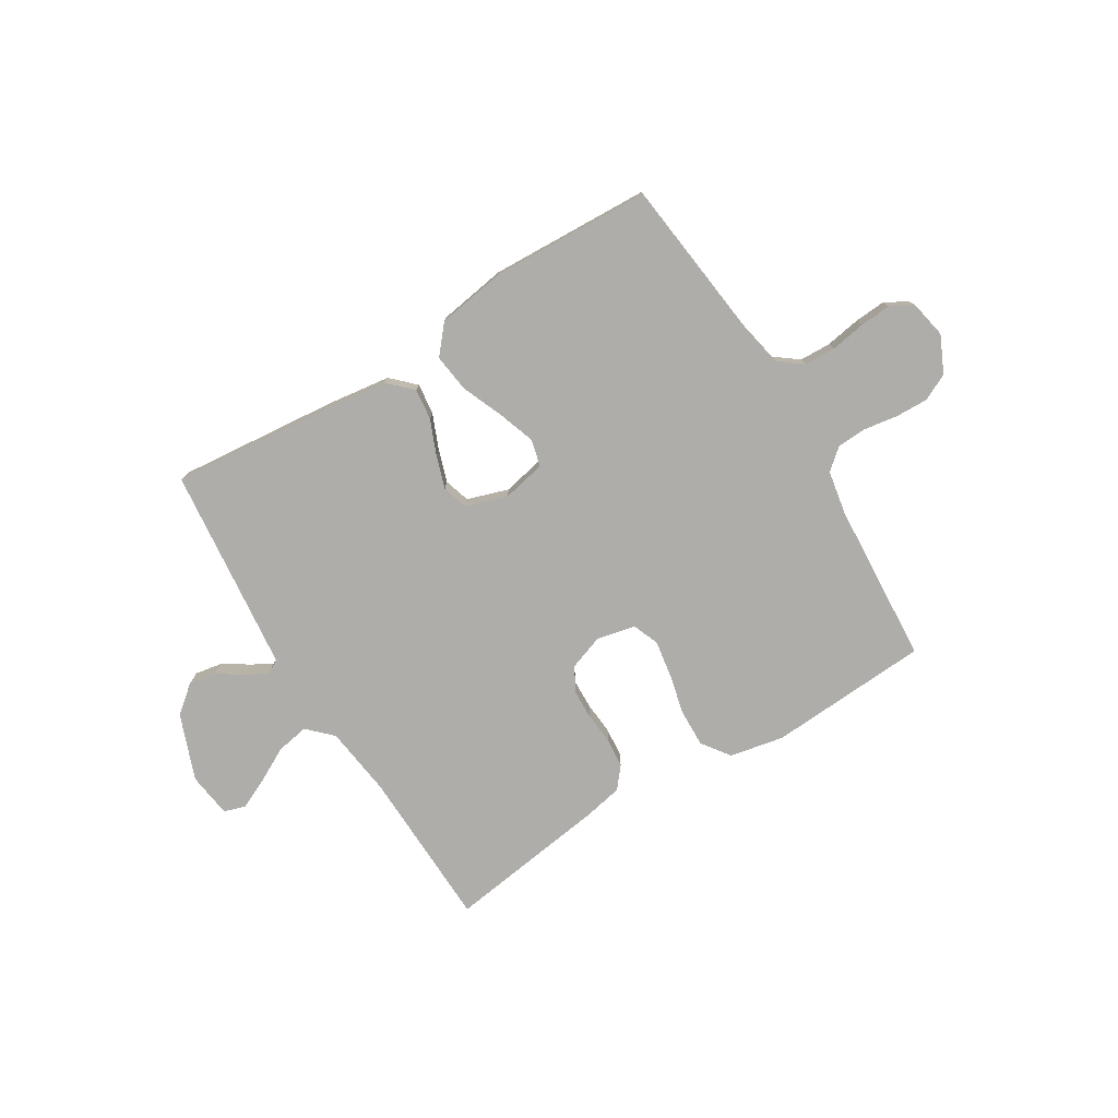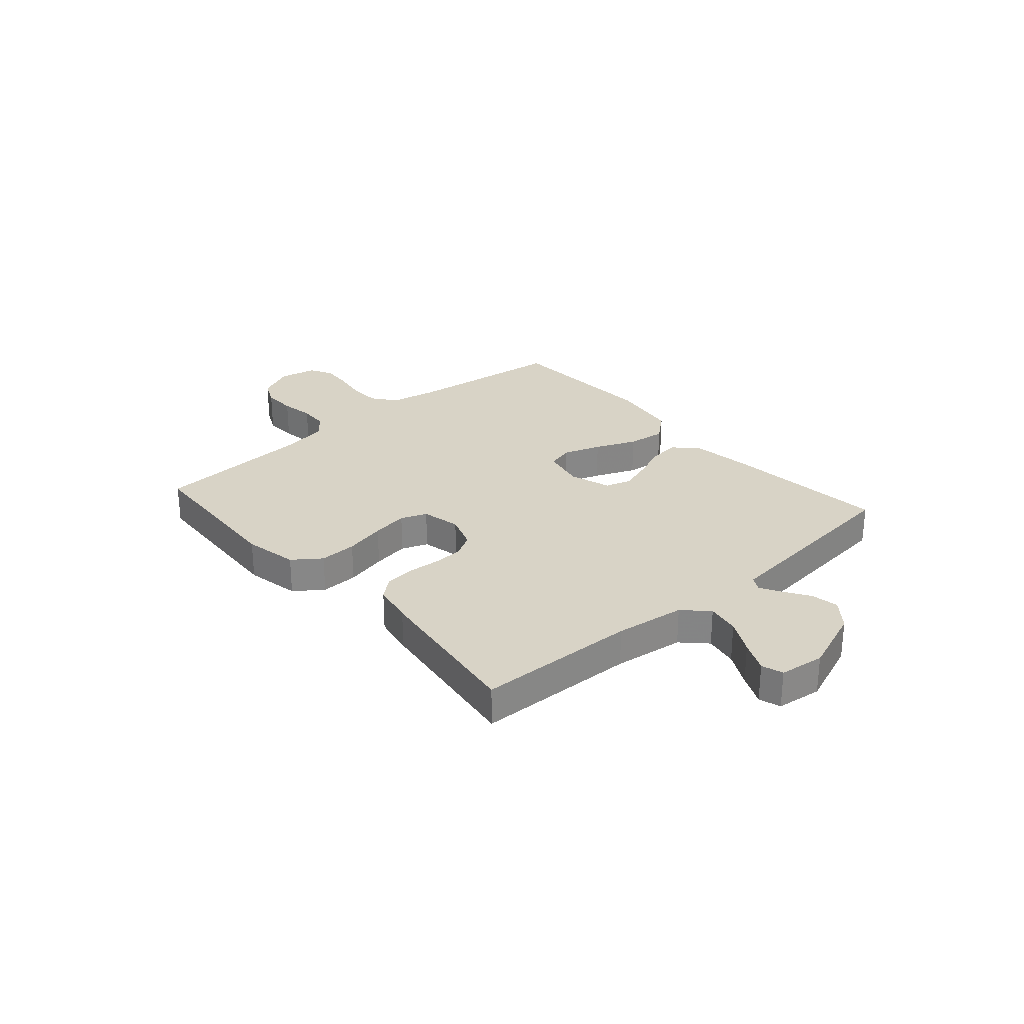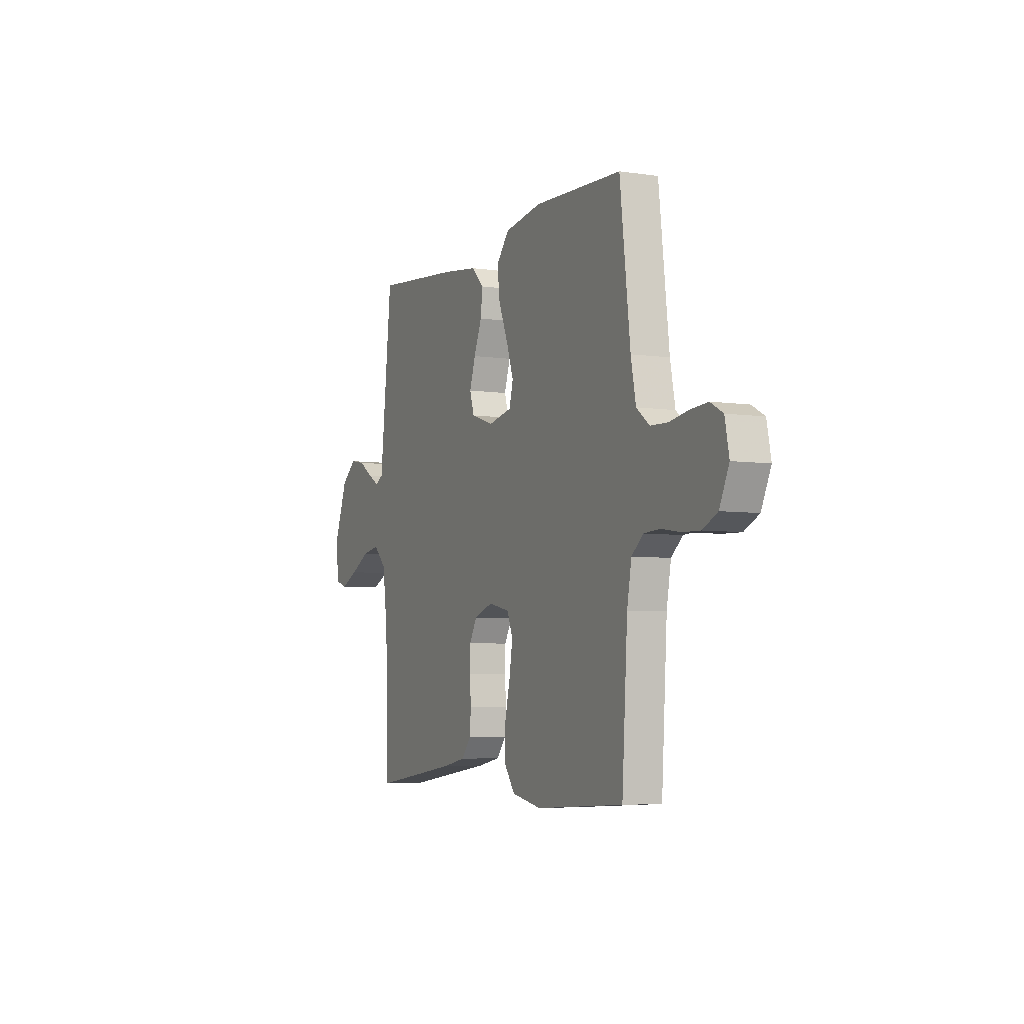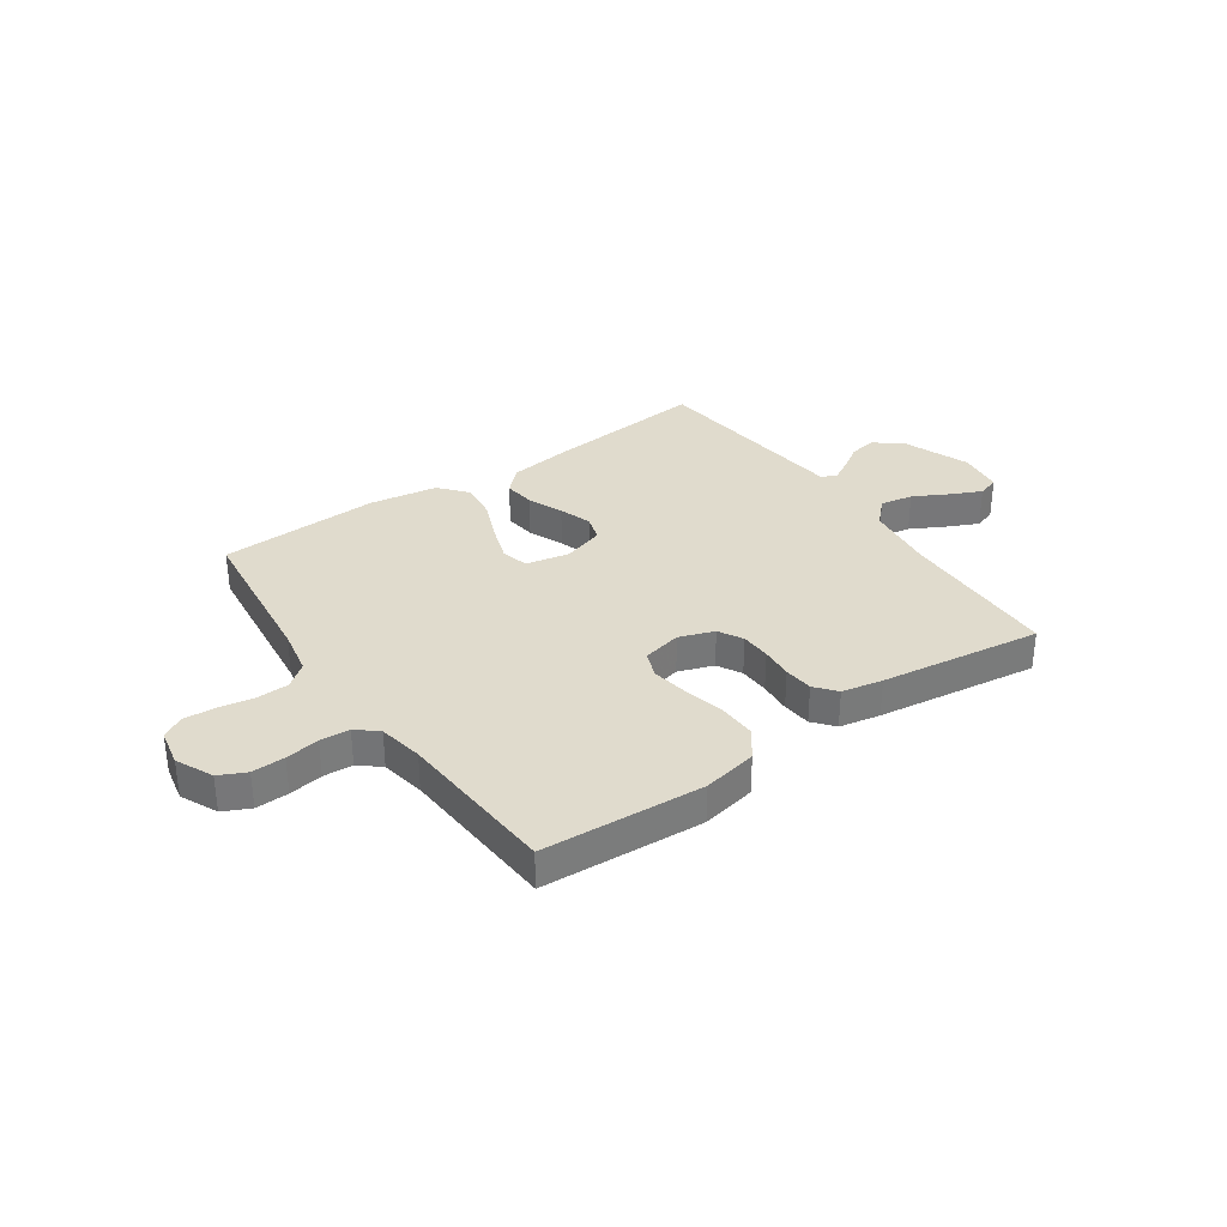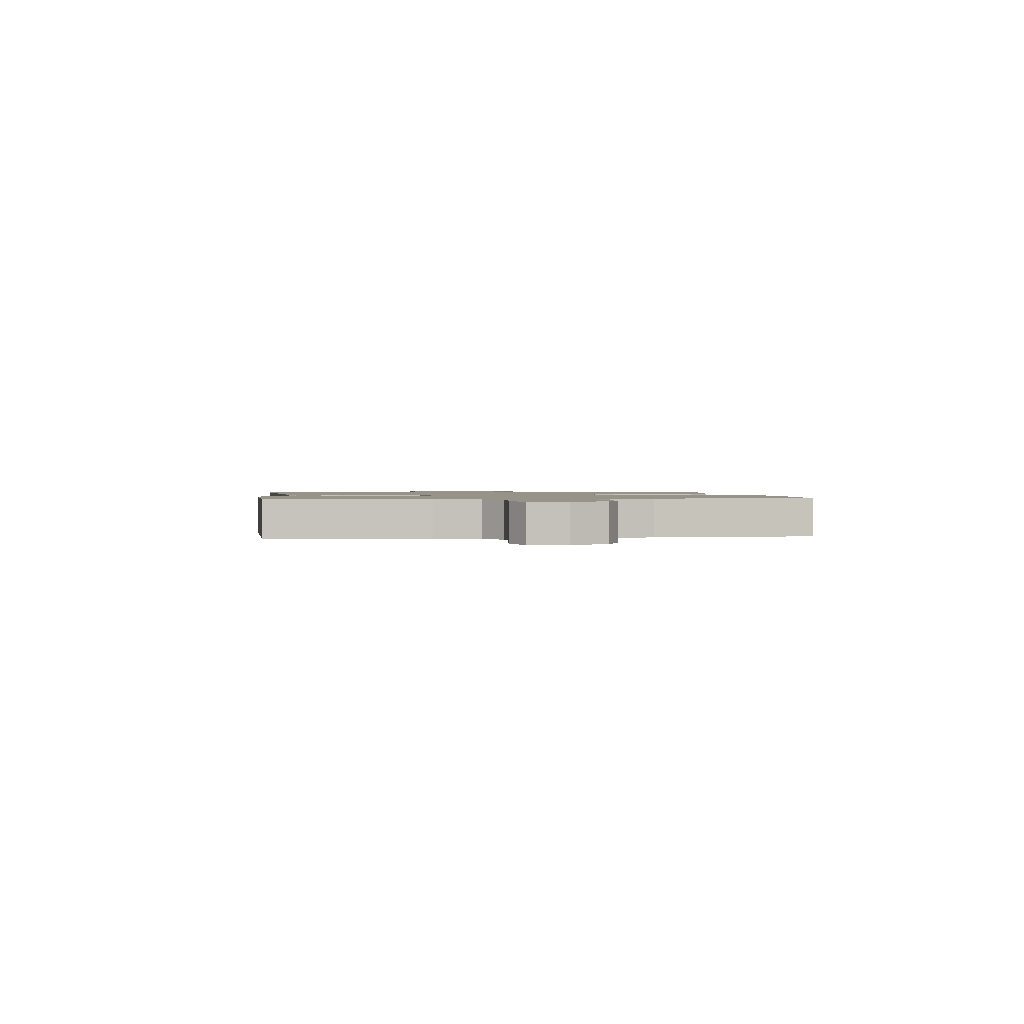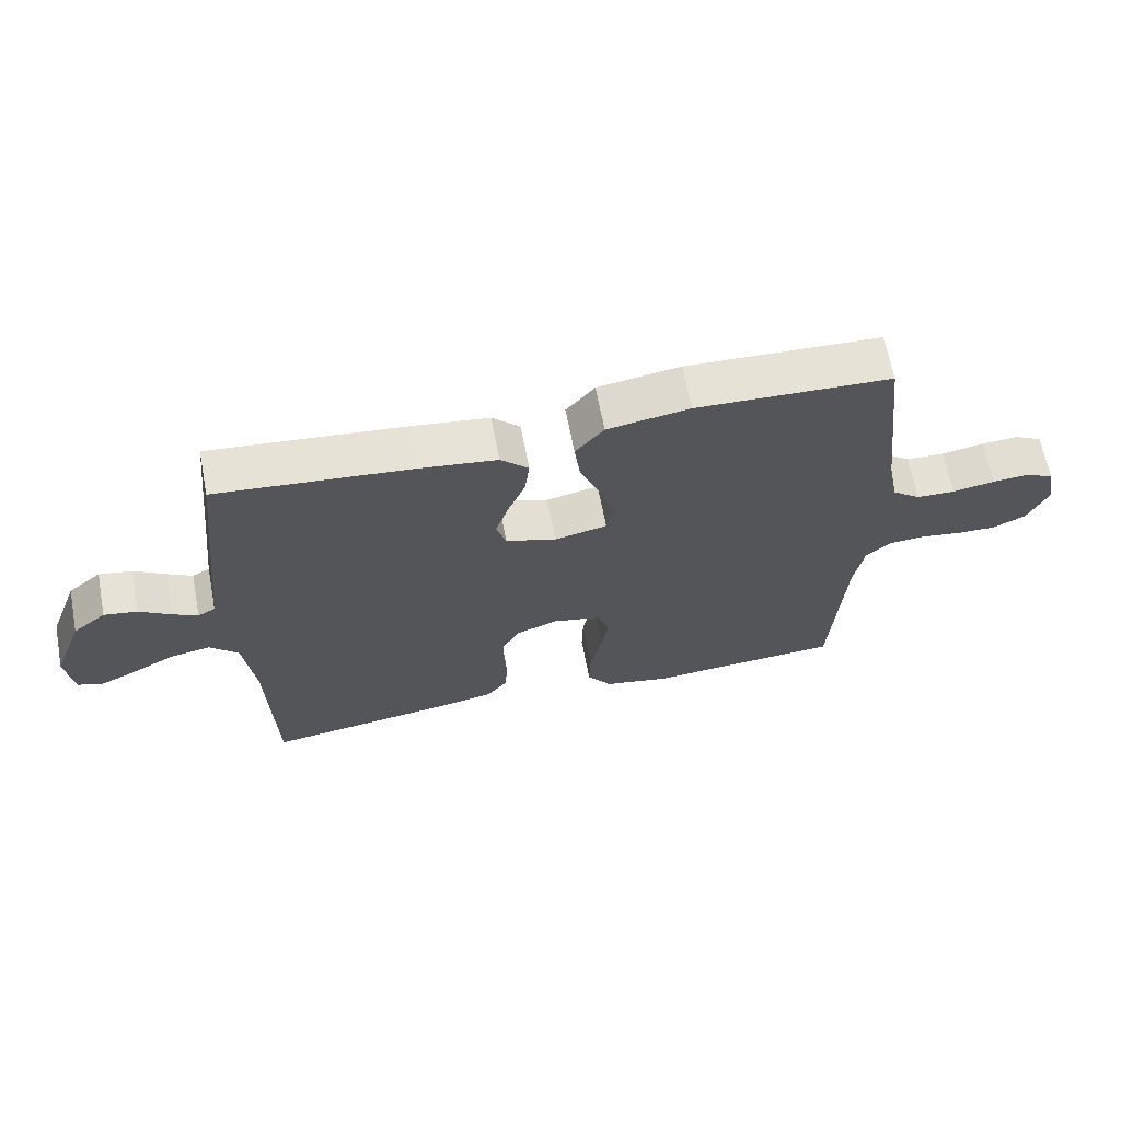
<metadata>
{"format":"obj","ext":"obj","renderer":"f3d","projection":"perspective","resolution":1024,"background":"white","views":[{"elev":-77.2,"azim":31.5,"up":"+Y"},{"elev":27.9,"azim":-131.2,"up":"+Y"},{"elev":-5.3,"azim":65.3,"up":"+Z"},{"elev":33.2,"azim":145.2,"up":"+Y"},{"elev":1.3,"azim":83.2,"up":"+Y"},{"elev":65.1,"azim":-10.8,"up":"+Z"}]}
</metadata>
<code>
v 0.5 0.07 0.5
v 0.535 0.07 0.2
v 0.552 0.07 0.114
v 0.596 0.07 0.08
v 0.655 0.07 0.078
v 0.72 0.07 0.089
v 0.778 0.07 0.093
v 0.82 0.07 0.07
v 0.834 0.07 0
v 0.802 0.07 -0.069
v 0.752 0.07 -0.093
v 0.691 0.07 -0.091
v 0.628 0.07 -0.081
v 0.573 0.07 -0.084
v 0.534 0.07 -0.117
v 0.519 0.07 -0.2
v 0.5 0.07 -0.5
v 0.2 0.07 -0.518
v 0.099 0.07 -0.498
v 0.061 0.07 -0.446
v 0.063 0.07 -0.376
v 0.081 0.07 -0.299
v 0.092 0.07 -0.231
v 0.073 0.07 -0.182
v 0 0.07 -0.166
v -0.065 0.07 -0.189
v -0.09 0.07 -0.234
v -0.092 0.07 -0.29
v -0.087 0.07 -0.35
v -0.092 0.07 -0.404
v -0.124 0.07 -0.443
v -0.2 0.07 -0.458
v -0.5 0.07 -0.5
v -0.509 0.07 -0.2
v -0.526 0.07 -0.069
v -0.57 0.07 -0.025
v -0.631 0.07 -0.036
v -0.695 0.07 -0.07
v -0.753 0.07 -0.097
v -0.793 0.07 -0.084
v -0.804 0.07 0
v -0.757 0.07 0.123
v -0.706 0.07 0.164
v -0.655 0.07 0.155
v -0.607 0.07 0.124
v -0.568 0.07 0.102
v -0.541 0.07 0.117
v -0.532 0.07 0.2
v -0.5 0.07 0.5
v -0.2 0.07 0.471
v -0.081 0.07 0.455
v -0.038 0.07 0.413
v -0.045 0.07 0.355
v -0.072 0.07 0.29
v -0.092 0.07 0.229
v -0.077 0.07 0.181
v 0 0.07 0.156
v 0.081 0.07 0.173
v 0.094 0.07 0.223
v 0.07 0.07 0.293
v 0.038 0.07 0.37
v 0.029 0.07 0.441
v 0.073 0.07 0.493
v 0.2 0.07 0.513
v 0.5 0 0.5
v 0.535 0 0.2
v 0.552 0 0.114
v 0.596 0 0.08
v 0.655 0 0.078
v 0.72 0 0.089
v 0.778 0 0.093
v 0.82 0 0.07
v 0.834 0 0
v 0.802 0 -0.069
v 0.752 0 -0.093
v 0.691 0 -0.091
v 0.628 0 -0.081
v 0.573 0 -0.084
v 0.534 0 -0.117
v 0.519 0 -0.2
v 0.5 0 -0.5
v 0.2 0 -0.518
v 0.099 0 -0.498
v 0.061 0 -0.446
v 0.063 0 -0.376
v 0.081 0 -0.299
v 0.092 0 -0.231
v 0.073 0 -0.182
v 0 0 -0.166
v -0.065 0 -0.189
v -0.09 0 -0.234
v -0.092 0 -0.29
v -0.087 0 -0.35
v -0.092 0 -0.404
v -0.124 0 -0.443
v -0.2 0 -0.458
v -0.5 0 -0.5
v -0.509 0 -0.2
v -0.526 0 -0.069
v -0.57 0 -0.025
v -0.631 0 -0.036
v -0.695 0 -0.07
v -0.753 0 -0.097
v -0.793 0 -0.084
v -0.804 0 0
v -0.757 0 0.123
v -0.706 0 0.164
v -0.655 0 0.155
v -0.607 0 0.124
v -0.568 0 0.102
v -0.541 0 0.117
v -0.532 0 0.2
v -0.5 0 0.5
v -0.2 0 0.471
v -0.081 0 0.455
v -0.038 0 0.413
v -0.045 0 0.355
v -0.072 0 0.29
v -0.092 0 0.229
v -0.077 0 0.181
v 0 0 0.156
v 0.081 0 0.173
v 0.094 0 0.223
v 0.07 0 0.293
v 0.038 0 0.37
v 0.029 0 0.441
v 0.073 0 0.493
v 0.2 0 0.513
f 64 1 2
f 63 64 2
f 62 63 2
f 61 62 2
f 60 61 2
f 59 60 2 3
f 58 59 3 4
f 57 58 4
f 52 53 54
f 51 52 54
f 50 51 54
f 49 50 54
f 48 49 54
f 47 48 54 55
f 46 47 55 56
f 43 44 45
f 42 43 45
f 41 42 45
f 40 41 45
f 39 40 45
f 38 39 45
f 37 38 45
f 36 37 45 46
f 46 56 57
f 36 46 57
f 35 36 57
f 32 33 34
f 31 32 34
f 30 31 34
f 29 30 34
f 28 29 34
f 27 28 34 35
f 20 21 22
f 19 20 22
f 18 19 22
f 17 18 22
f 16 17 22
f 15 16 22 23
f 14 15 23 24
f 11 12 13
f 10 11 13
f 9 10 13
f 8 9 13
f 7 8 13
f 6 7 13
f 5 6 13
f 4 5 13 14
f 14 24 25
f 4 14 25
f 57 4 25
f 26 27 35 57
f 25 26 57
f 66 65 128
f 66 128 127
f 66 127 126
f 66 126 125
f 66 125 124
f 67 66 124 123
f 68 67 123 122
f 68 122 121
f 118 117 116
f 118 116 115
f 118 115 114
f 118 114 113
f 118 113 112
f 119 118 112 111
f 120 119 111 110
f 109 108 107
f 109 107 106
f 109 106 105
f 109 105 104
f 109 104 103
f 109 103 102
f 109 102 101
f 110 109 101 100
f 121 120 110
f 121 110 100
f 121 100 99
f 98 97 96
f 98 96 95
f 98 95 94
f 98 94 93
f 98 93 92
f 99 98 92 91
f 86 85 84
f 86 84 83
f 86 83 82
f 86 82 81
f 86 81 80
f 87 86 80 79
f 88 87 79 78
f 77 76 75
f 77 75 74
f 77 74 73
f 77 73 72
f 77 72 71
f 77 71 70
f 77 70 69
f 78 77 69 68
f 89 88 78
f 89 78 68
f 89 68 121
f 121 99 91 90
f 121 90 89
f 1 65 66 2
f 2 66 67 3
f 3 67 68 4
f 4 68 69 5
f 5 69 70 6
f 6 70 71 7
f 7 71 72 8
f 8 72 73 9
f 9 73 74 10
f 10 74 75 11
f 11 75 76 12
f 12 76 77 13
f 13 77 78 14
f 14 78 79 15
f 15 79 80 16
f 16 80 81 17
f 17 81 82 18
f 18 82 83 19
f 19 83 84 20
f 20 84 85 21
f 21 85 86 22
f 22 86 87 23
f 23 87 88 24
f 24 88 89 25
f 25 89 90 26
f 26 90 91 27
f 27 91 92 28
f 28 92 93 29
f 29 93 94 30
f 30 94 95 31
f 31 95 96 32
f 32 96 97 33
f 33 97 98 34
f 34 98 99 35
f 35 99 100 36
f 36 100 101 37
f 37 101 102 38
f 38 102 103 39
f 39 103 104 40
f 40 104 105 41
f 41 105 106 42
f 42 106 107 43
f 43 107 108 44
f 44 108 109 45
f 45 109 110 46
f 46 110 111 47
f 47 111 112 48
f 48 112 113 49
f 49 113 114 50
f 50 114 115 51
f 51 115 116 52
f 52 116 117 53
f 53 117 118 54
f 54 118 119 55
f 55 119 120 56
f 56 120 121 57
f 57 121 122 58
f 58 122 123 59
f 59 123 124 60
f 60 124 125 61
f 61 125 126 62
f 62 126 127 63
f 63 127 128 64
f 64 128 65 1

</code>
